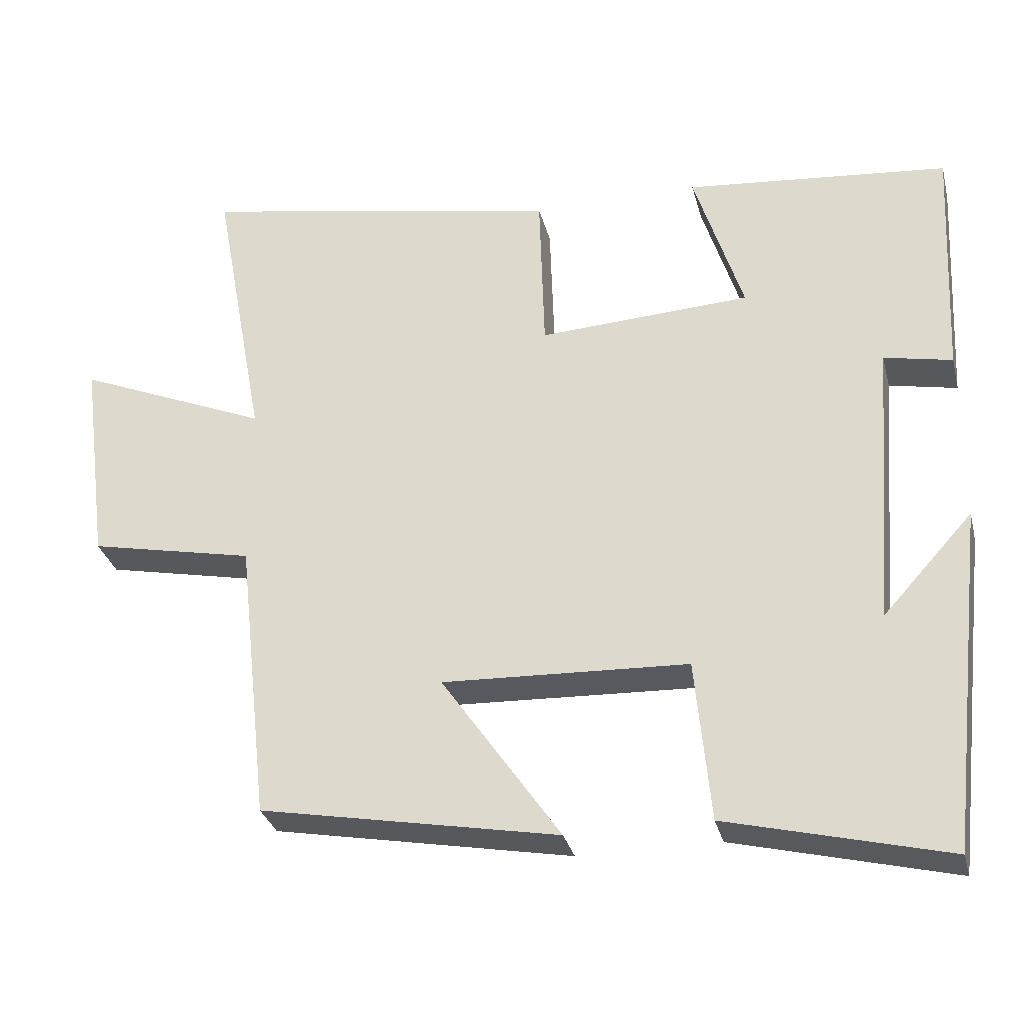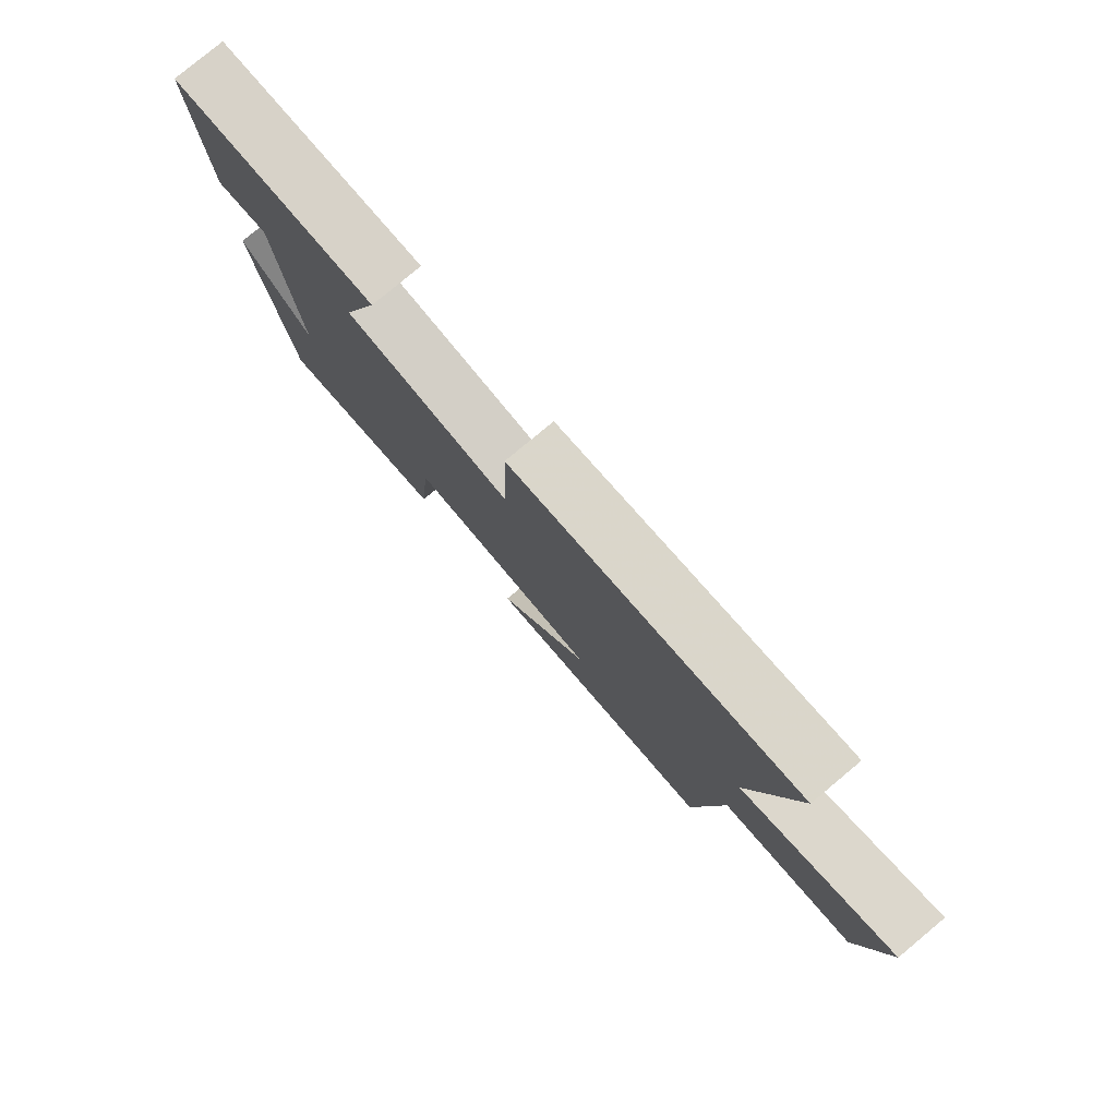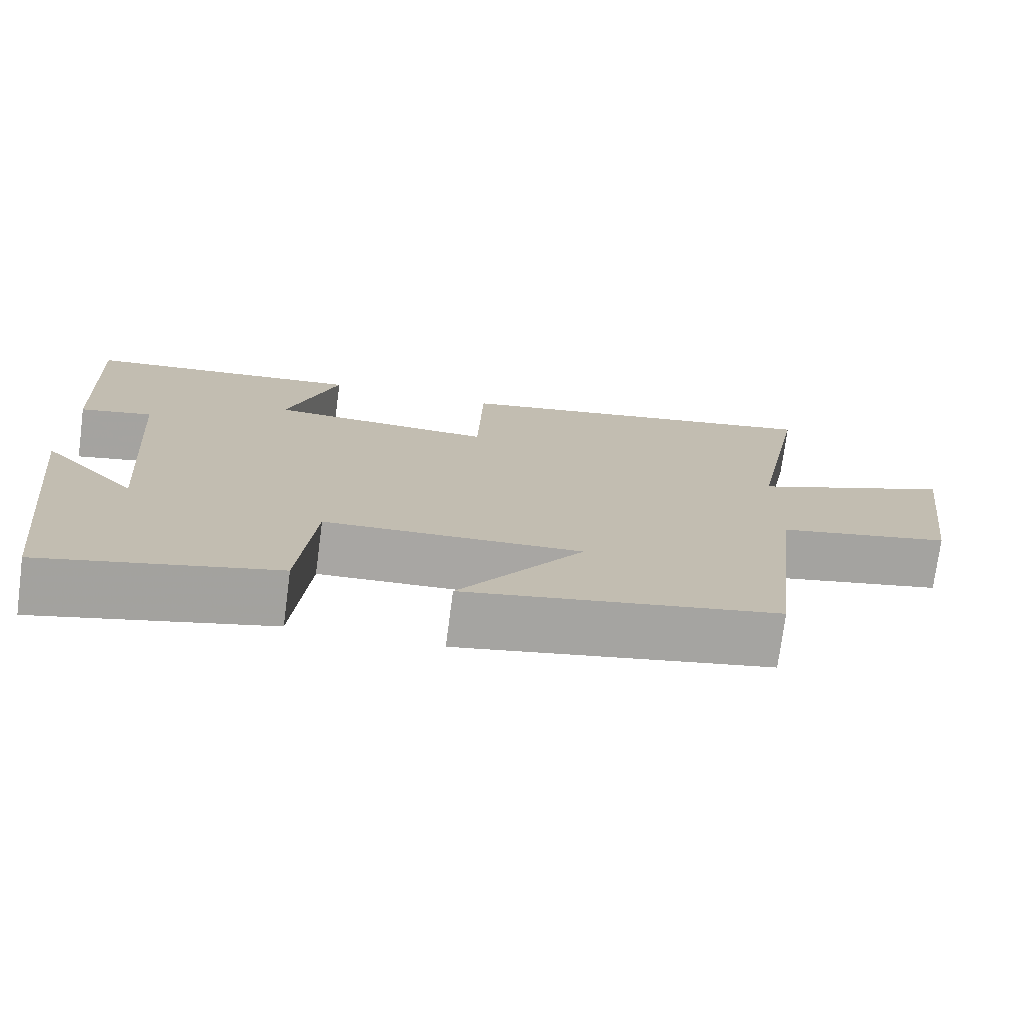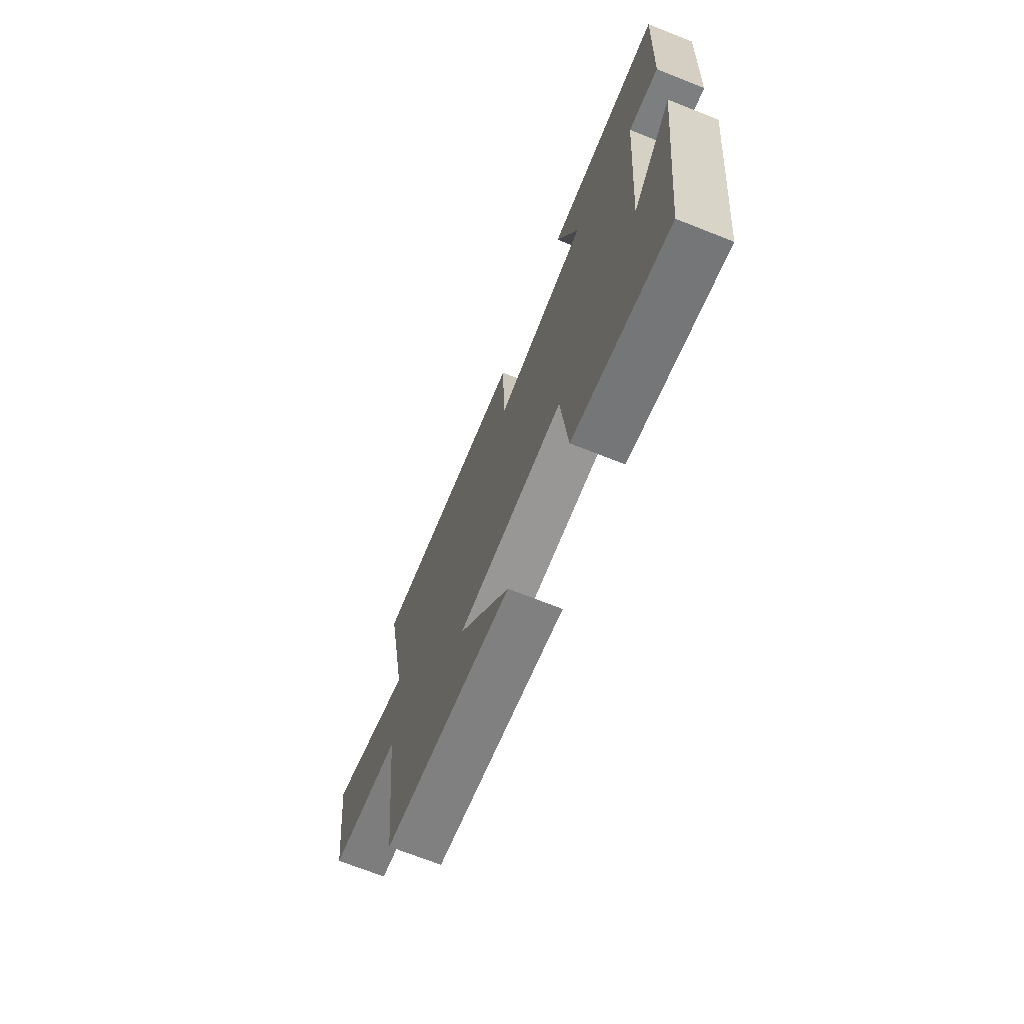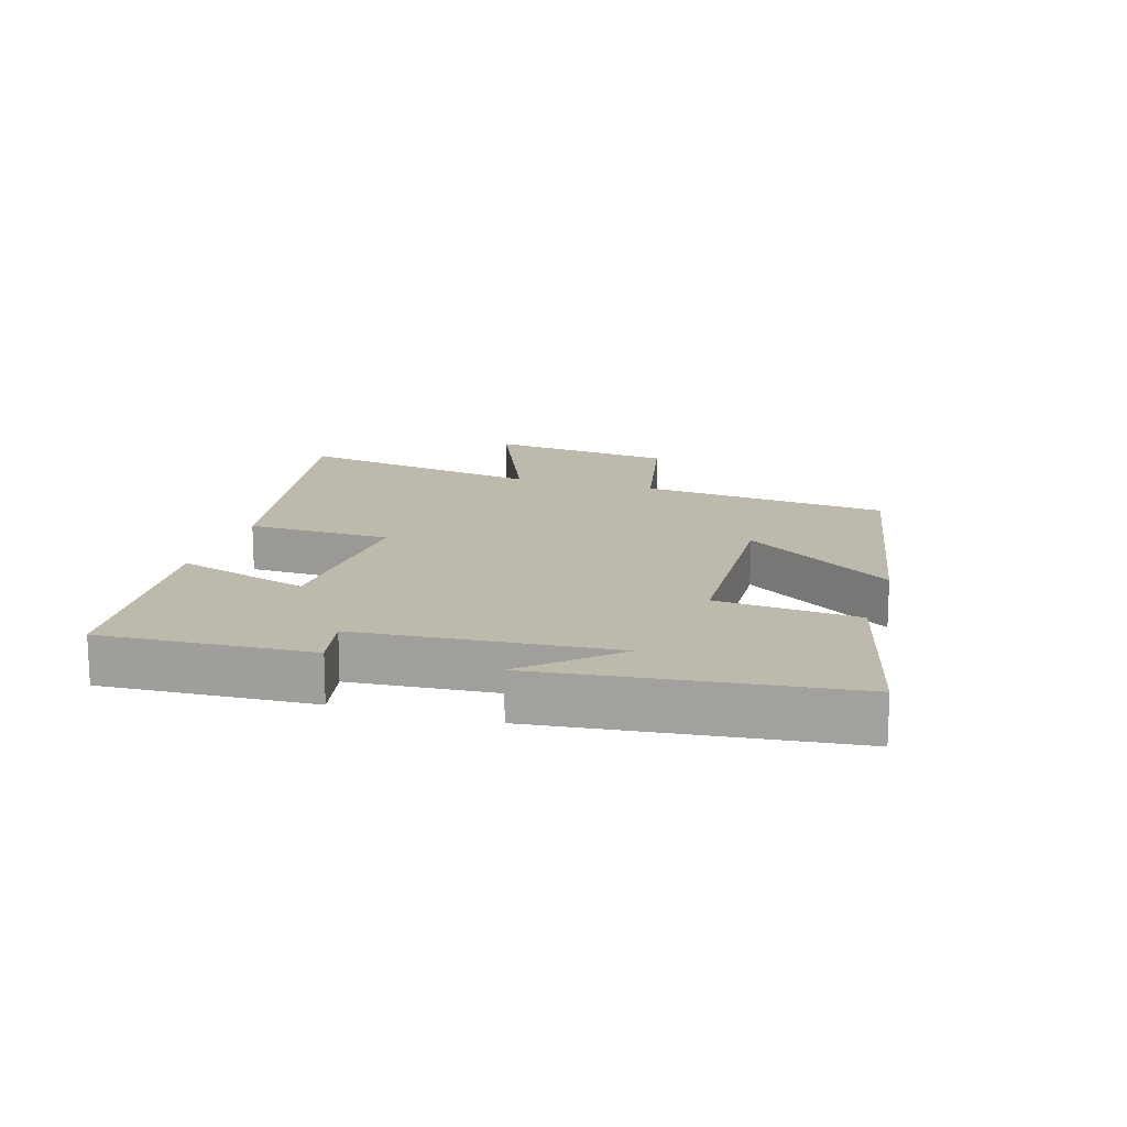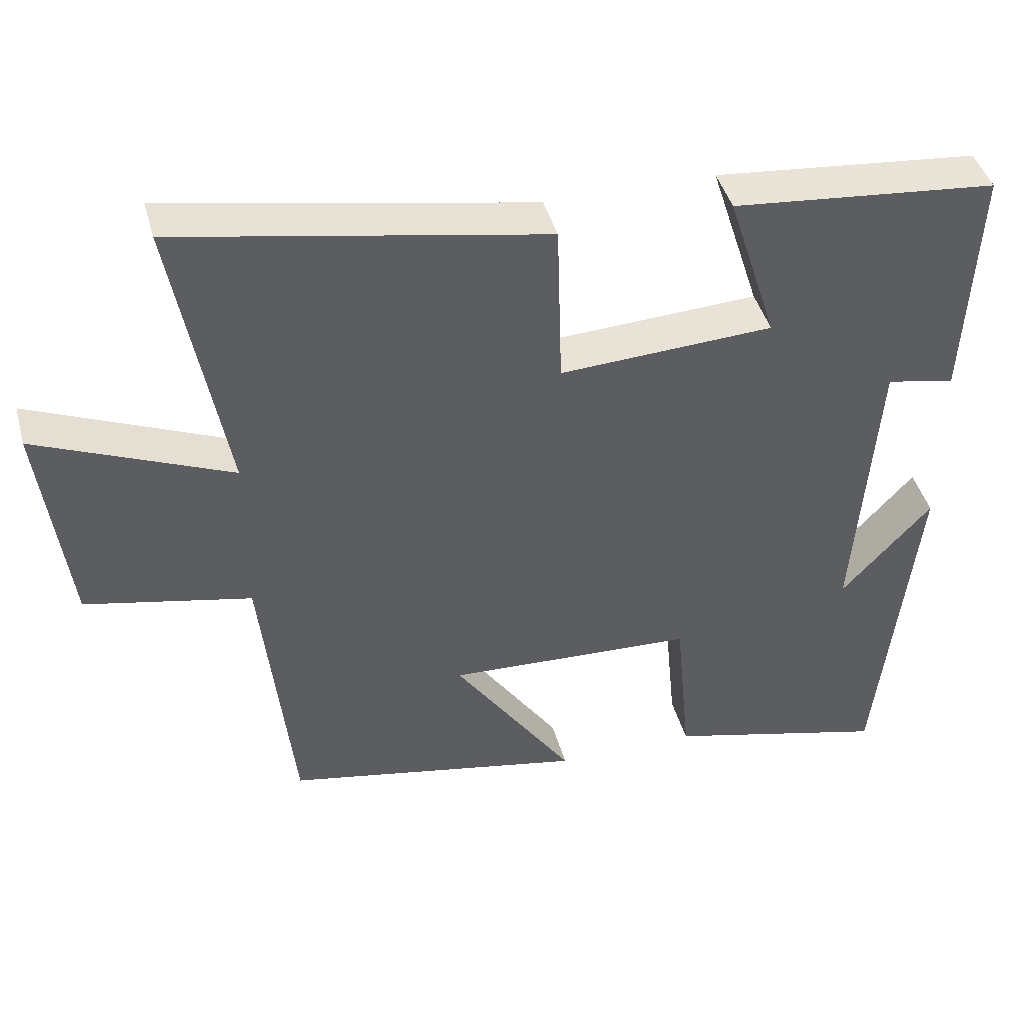
<metadata>
{"format":"obj","ext":"obj","renderer":"f3d","projection":"perspective","resolution":1024,"background":"white","views":[{"elev":-30.9,"azim":13.8,"up":"+Z"},{"elev":79.4,"azim":-129.8,"up":"+Z"},{"elev":-74.4,"azim":172.5,"up":"+Z"},{"elev":-70.6,"azim":68.4,"up":"+Z"},{"elev":15.3,"azim":106.8,"up":"+Y"},{"elev":43.0,"azim":-15.0,"up":"+Z"}]}
</metadata>
<code>
v 0.516 0.07 0.466
v 0.5 0.07 0.138
v 0.407 0.07 0.157
v 0.377 0.07 -0.239
v 0.5 0.07 -0.104
v 0.447 0.07 -0.576
v 0.145 0.07 -0.5
v 0.124 0.07 -0.278
v -0.212 0.07 -0.264
v -0.049 0.07 -0.5
v -0.457 0.07 -0.423
v -0.5 0.07 -0.031
v -0.726 0.07 0.016
v -0.764 0.07 0.31
v -0.5 0.07 0.199
v -0.572 0.07 0.591
v -0.074 0.07 0.5
v -0.067 0.07 0.274
v 0.223 0.07 0.29
v 0.156 0.07 0.5
v 0.516 0 0.466
v 0.5 0 0.138
v 0.407 0 0.157
v 0.377 0 -0.239
v 0.5 0 -0.104
v 0.447 0 -0.576
v 0.145 0 -0.5
v 0.124 0 -0.278
v -0.212 0 -0.264
v -0.049 0 -0.5
v -0.457 0 -0.423
v -0.5 0 -0.031
v -0.726 0 0.016
v -0.764 0 0.31
v -0.5 0 0.199
v -0.572 0 0.591
v -0.074 0 0.5
v -0.067 0 0.274
v 0.223 0 0.29
v 0.156 0 0.5
f 19 20 1 2
f 18 19 2 3
f 15 16 17 18
f 15 18 3 4
f 12 13 14 15
f 12 15 4
f 9 10 11 12
f 8 9 12 4
f 7 8 4
f 4 5 6 7
f 22 21 40 39
f 23 22 39 38
f 38 37 36 35
f 24 23 38 35
f 35 34 33 32
f 24 35 32
f 32 31 30 29
f 24 32 29 28
f 24 28 27
f 27 26 25 24
f 1 21 22 2
f 2 22 23 3
f 3 23 24 4
f 4 24 25 5
f 5 25 26 6
f 6 26 27 7
f 7 27 28 8
f 8 28 29 9
f 9 29 30 10
f 10 30 31 11
f 11 31 32 12
f 12 32 33 13
f 13 33 34 14
f 14 34 35 15
f 15 35 36 16
f 16 36 37 17
f 17 37 38 18
f 18 38 39 19
f 19 39 40 20
f 20 40 21 1

</code>
